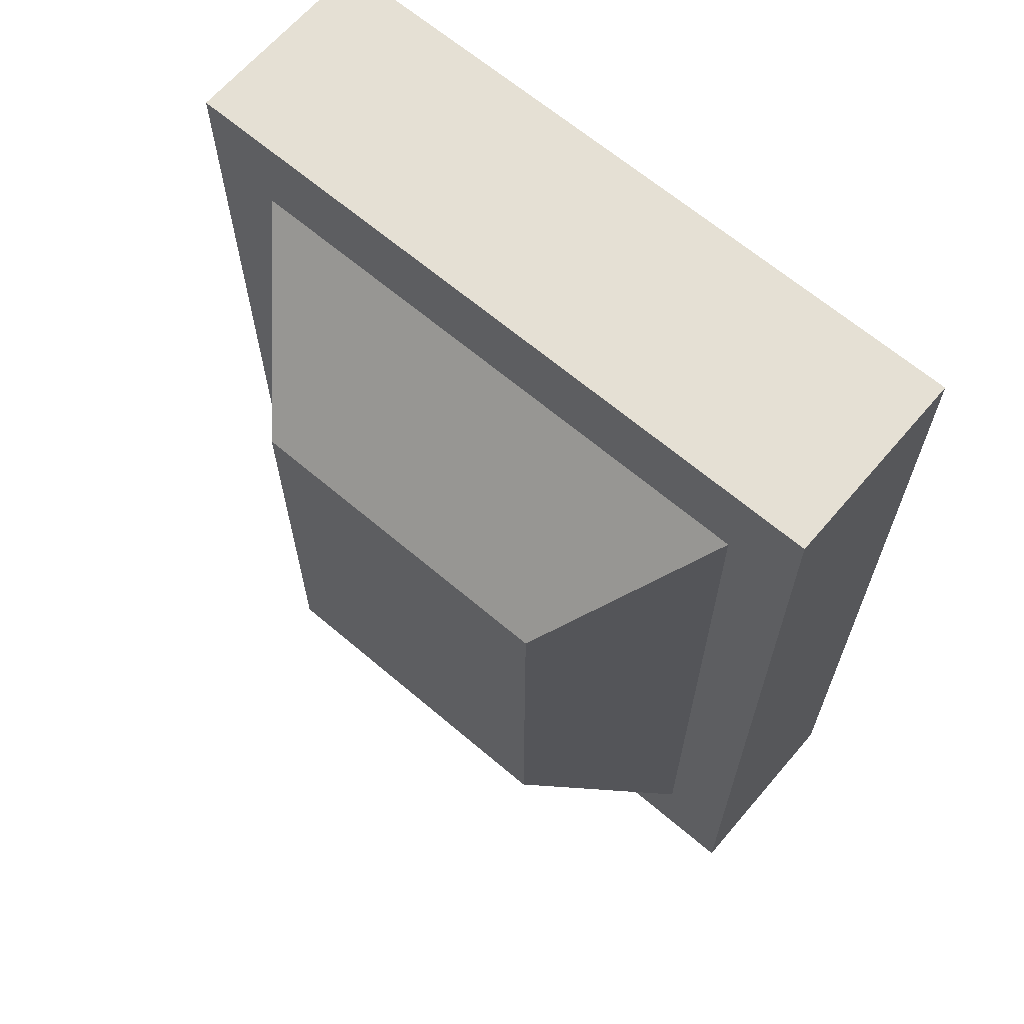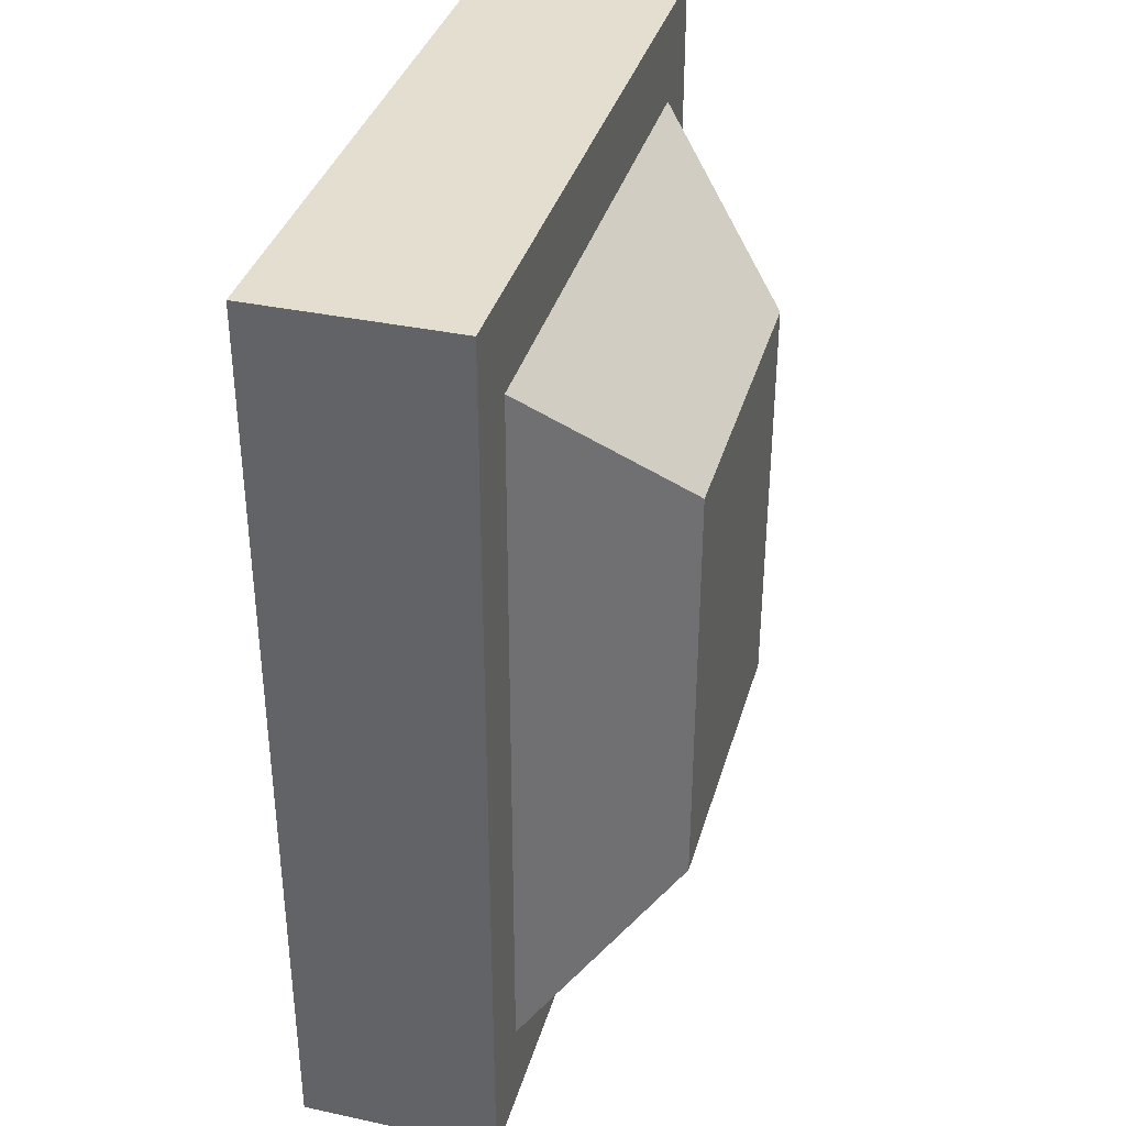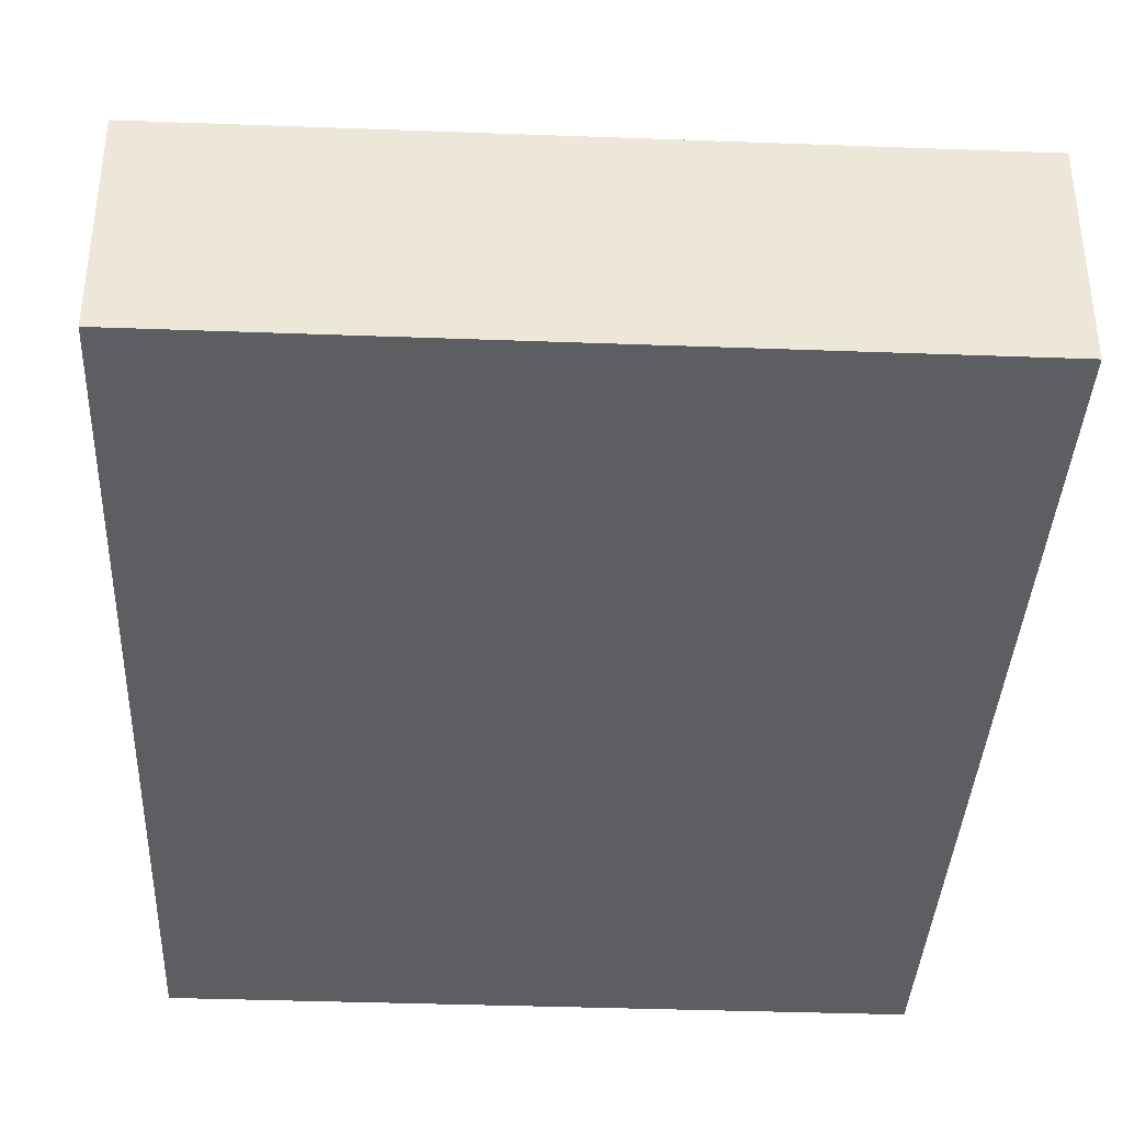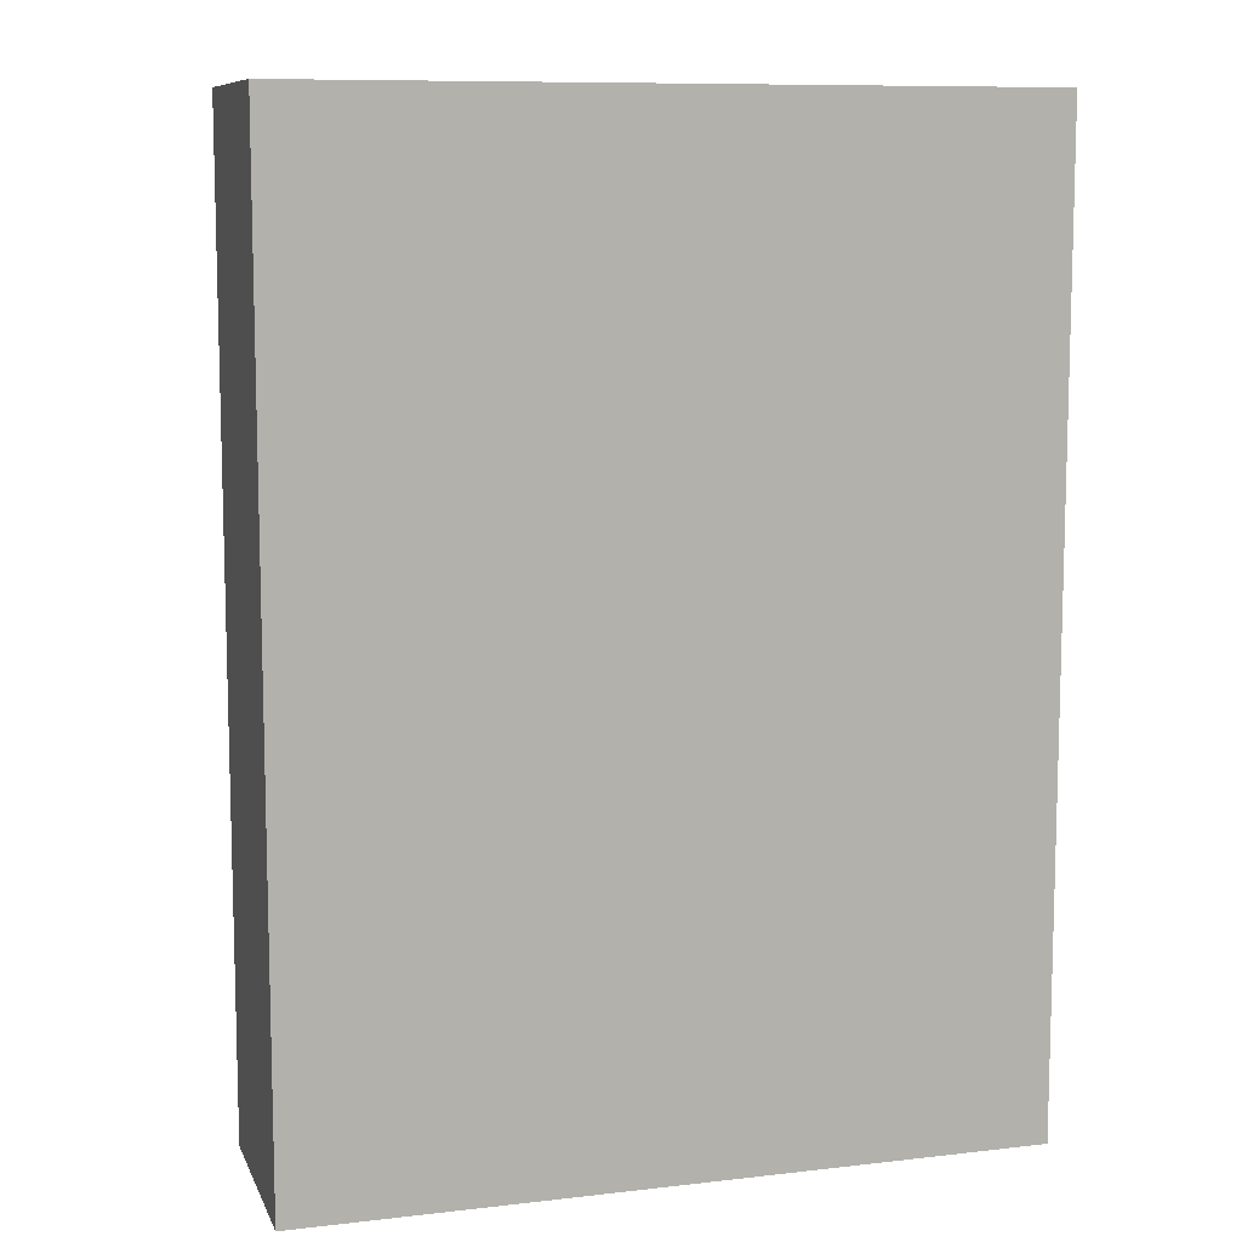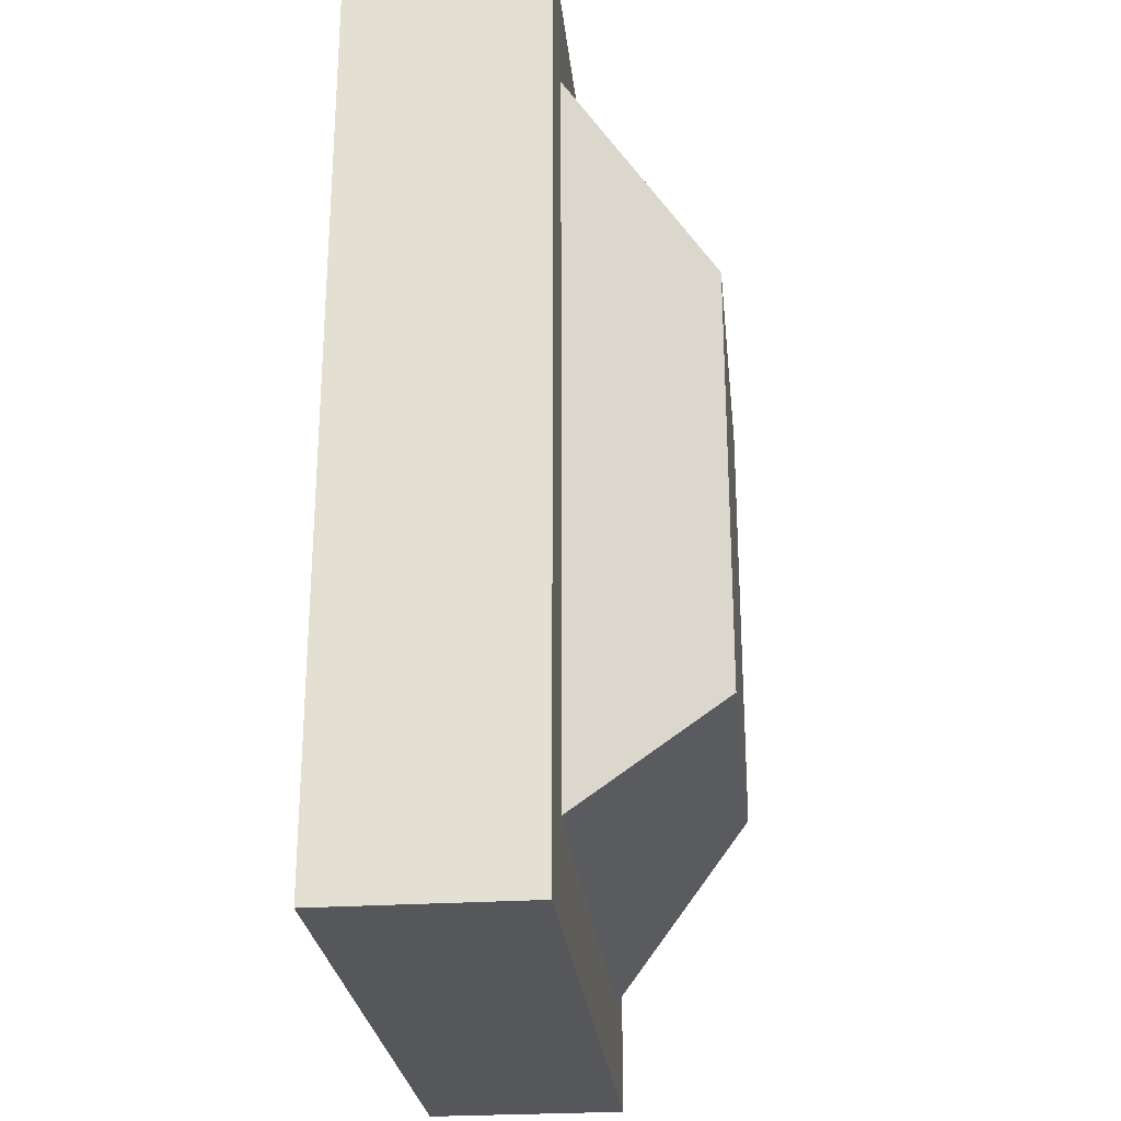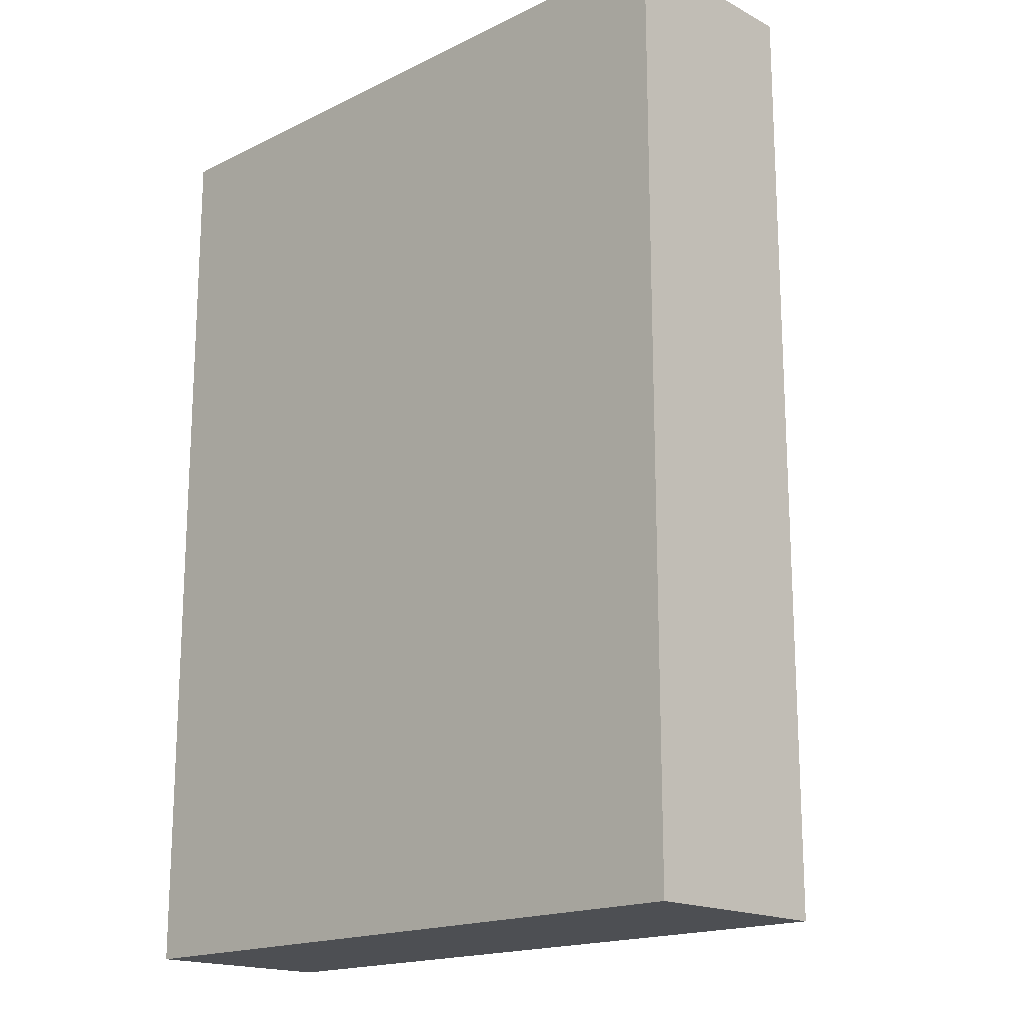
<metadata>
{"format":"obj","ext":"obj","renderer":"f3d","projection":"perspective","resolution":1024,"background":"white","views":[{"elev":65.3,"azim":40.5,"up":"+Y"},{"elev":36.4,"azim":-74.4,"up":"+Y"},{"elev":-37.8,"azim":177.3,"up":"+Z"},{"elev":9.6,"azim":163.4,"up":"+Y"},{"elev":-26.4,"azim":-84.1,"up":"+Y"},{"elev":-17.5,"azim":-136.0,"up":"+Y"}]}
</metadata>
<code>
g Cube
v 0.2986 0.3988 0.09992
v 0.1767 0.236 0.254
v -0.1767 0.236 0.254
v -0.2986 0.3988 0.09992
v 0.3743 -0.5 -0.1169
v -0.3743 -0.5 -0.1169
v -0.3743 -0.5 0.09992
v 0.3743 -0.5 0.09992
v -0.3743 -0.5 -0.1169
v -0.3743 0.5 -0.1169
v -0.3743 0.5 0.09992
v -0.3743 -0.5 0.09992
v -0.3743 0.5 -0.1169
v -0.3743 -0.5 -0.1169
v 0.3743 -0.5 -0.1169
v 0.3743 0.5 -0.1169
v 0.3743 0.5 -0.1169
v 0.3743 -0.5 -0.1169
v 0.3743 -0.5 0.09992
v 0.3743 0.5 0.09992
v -0.3743 0.5 -0.1169
v 0.3743 0.5 -0.1169
v 0.3743 0.5 0.09992
v -0.3743 0.5 0.09992
v 0.1767 0.236 0.254
v 0.1767 -0.236 0.254
v -0.1767 -0.236 0.254
v -0.1767 0.236 0.254
v 0.2986 -0.3988 0.09992
v 0.1767 -0.236 0.254
v 0.1767 0.236 0.254
v 0.2986 0.3988 0.09992
v -0.2986 0.3988 0.09992
v -0.1767 0.236 0.254
v -0.1767 -0.236 0.254
v -0.2986 -0.3988 0.09992
v -0.2986 -0.3988 0.09992
v -0.1767 -0.236 0.254
v 0.1767 -0.236 0.254
v 0.2986 -0.3988 0.09992
v 0.2986 -0.3988 0.09992
v 0.3743 -0.5 0.09992
v -0.3743 -0.5 0.09992
v -0.2986 -0.3988 0.09992
v 0.2986 0.3988 0.09992
v -0.3743 0.5 0.09992
v 0.3743 0.5 0.09992
v -0.2986 0.3988 0.09992
g Cube_0
f 3 2 1
f 4 3 1
f 7 6 5
f 8 7 5
f 11 10 9
f 12 11 9
f 15 14 13
f 16 15 13
f 19 18 17
f 20 19 17
f 23 22 21
f 24 23 21
f 27 26 25
f 28 27 25
f 31 30 29
f 32 31 29
f 35 34 33
f 36 35 33
f 39 38 37
f 40 39 37
f 43 42 41
f 44 43 41
f 41 42 45
f 46 43 44
f 42 47 45
f 48 46 44
f 45 47 48
f 47 46 48

</code>
